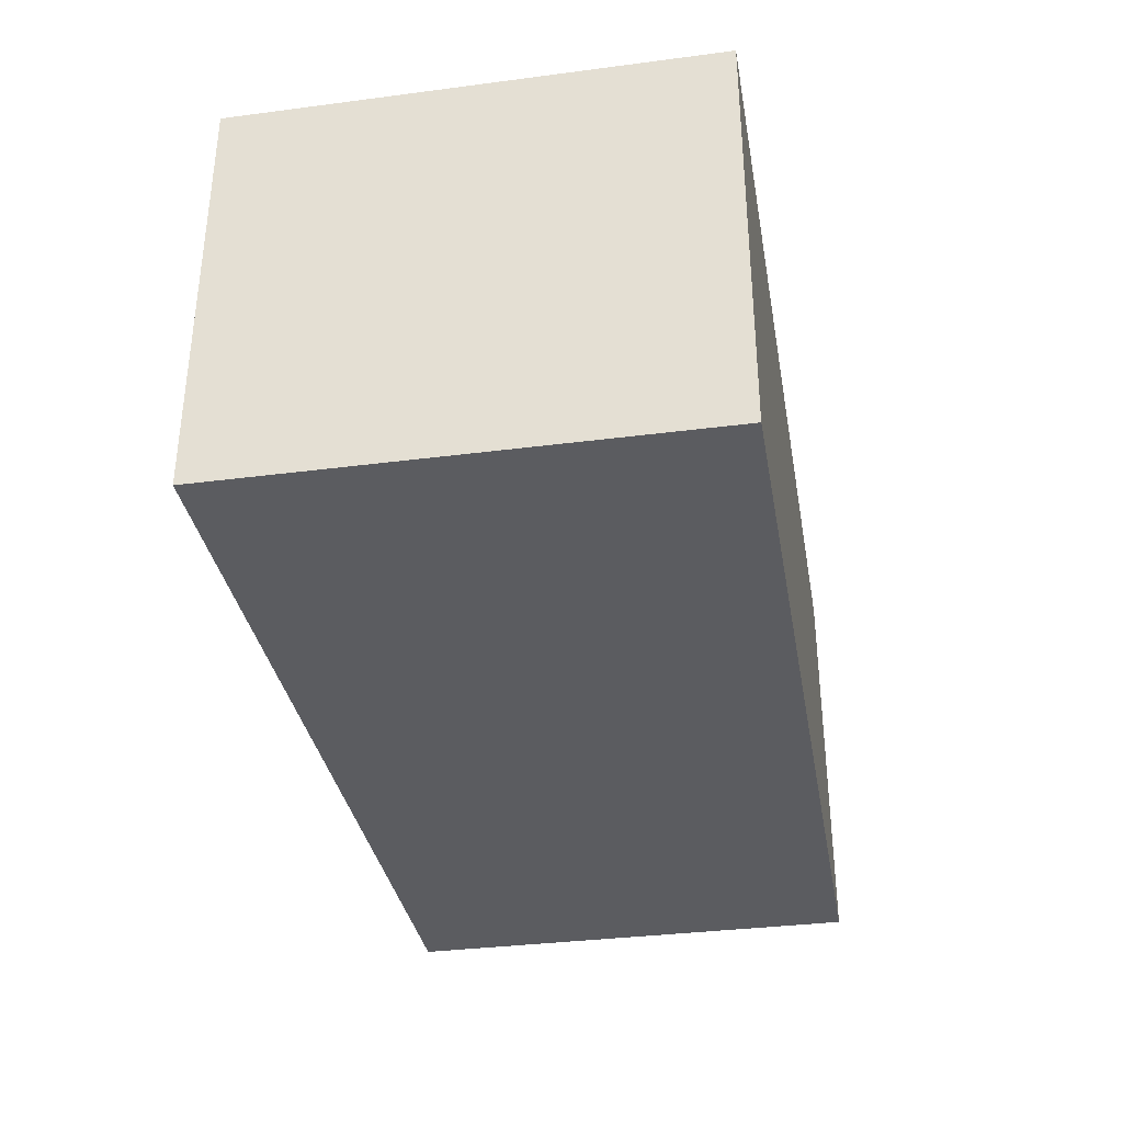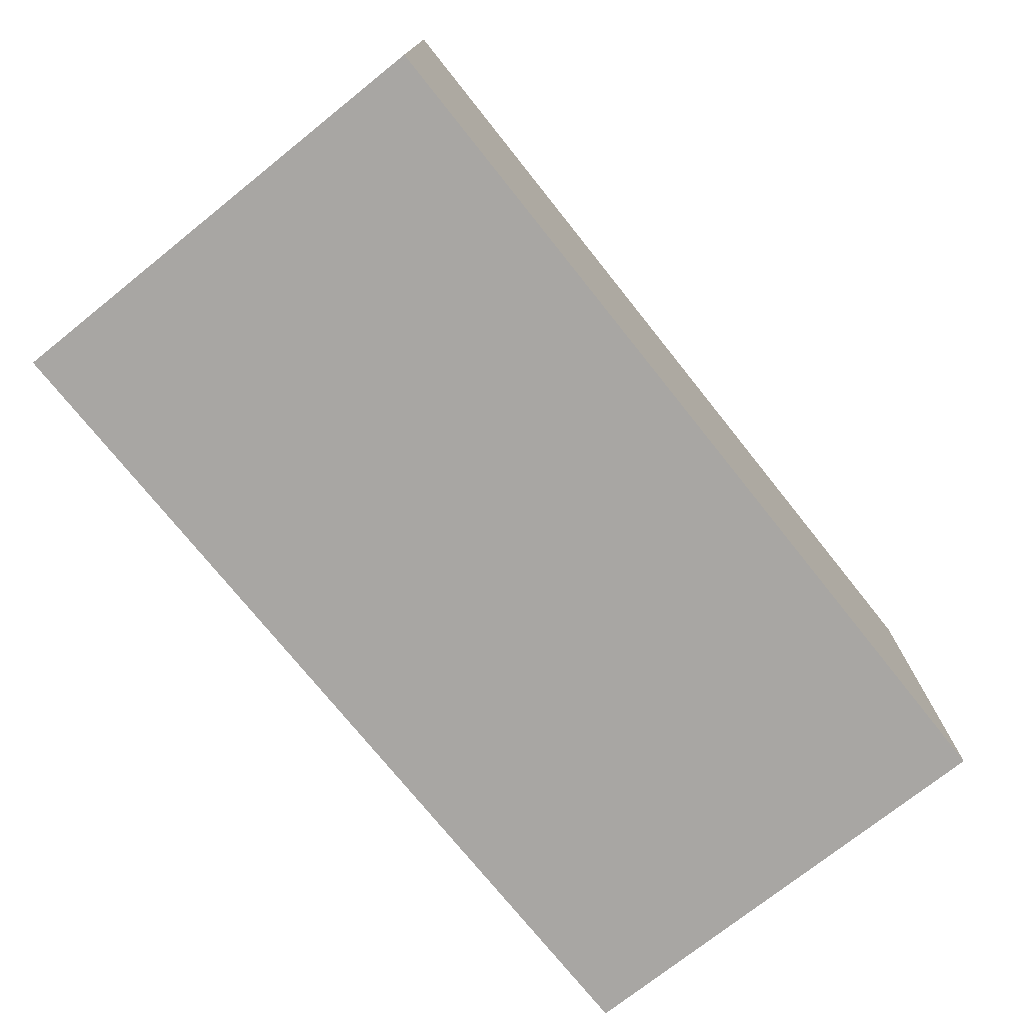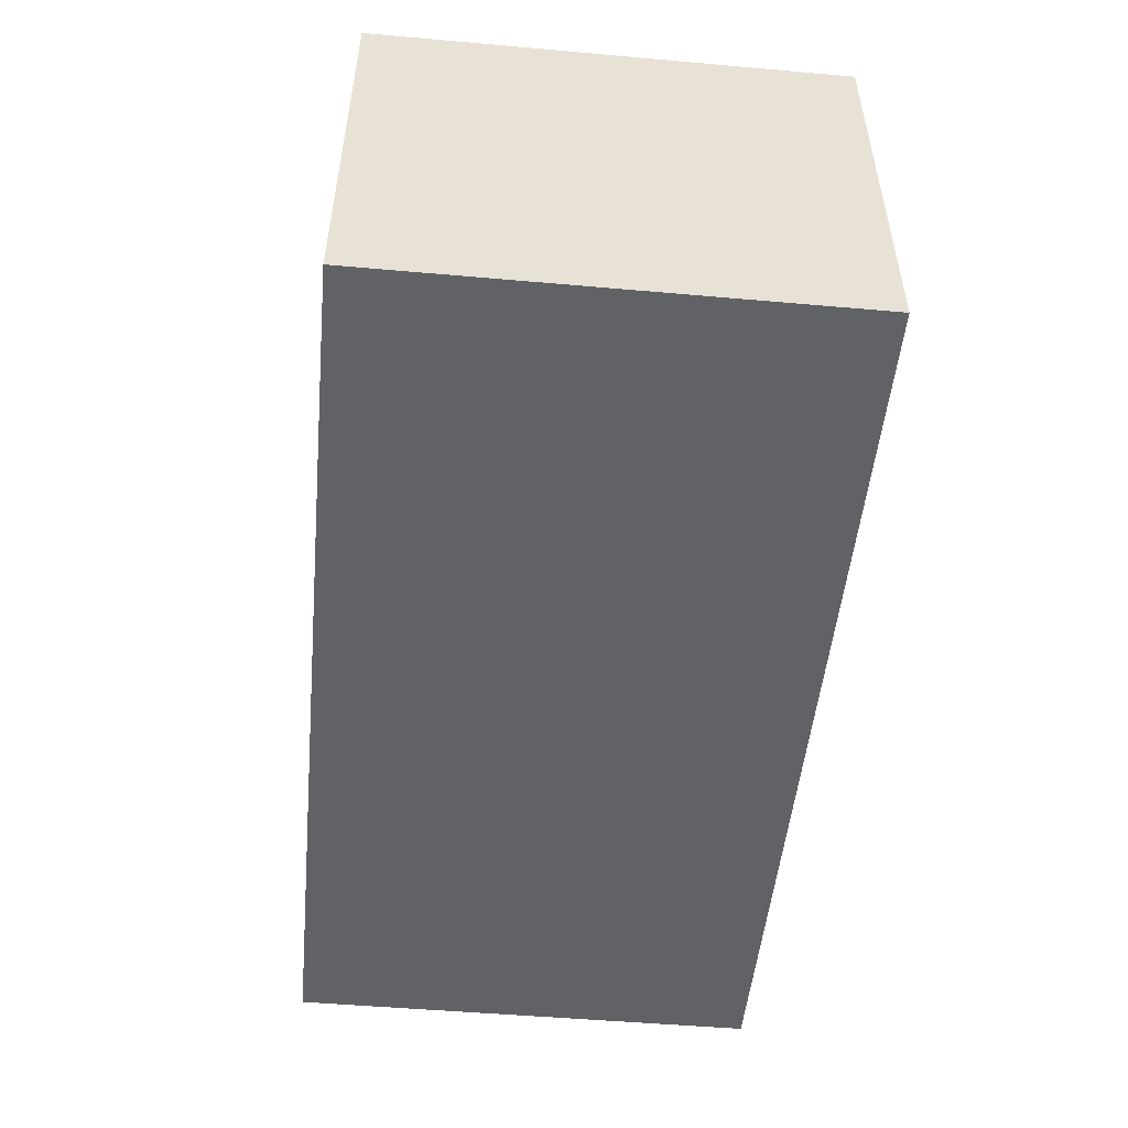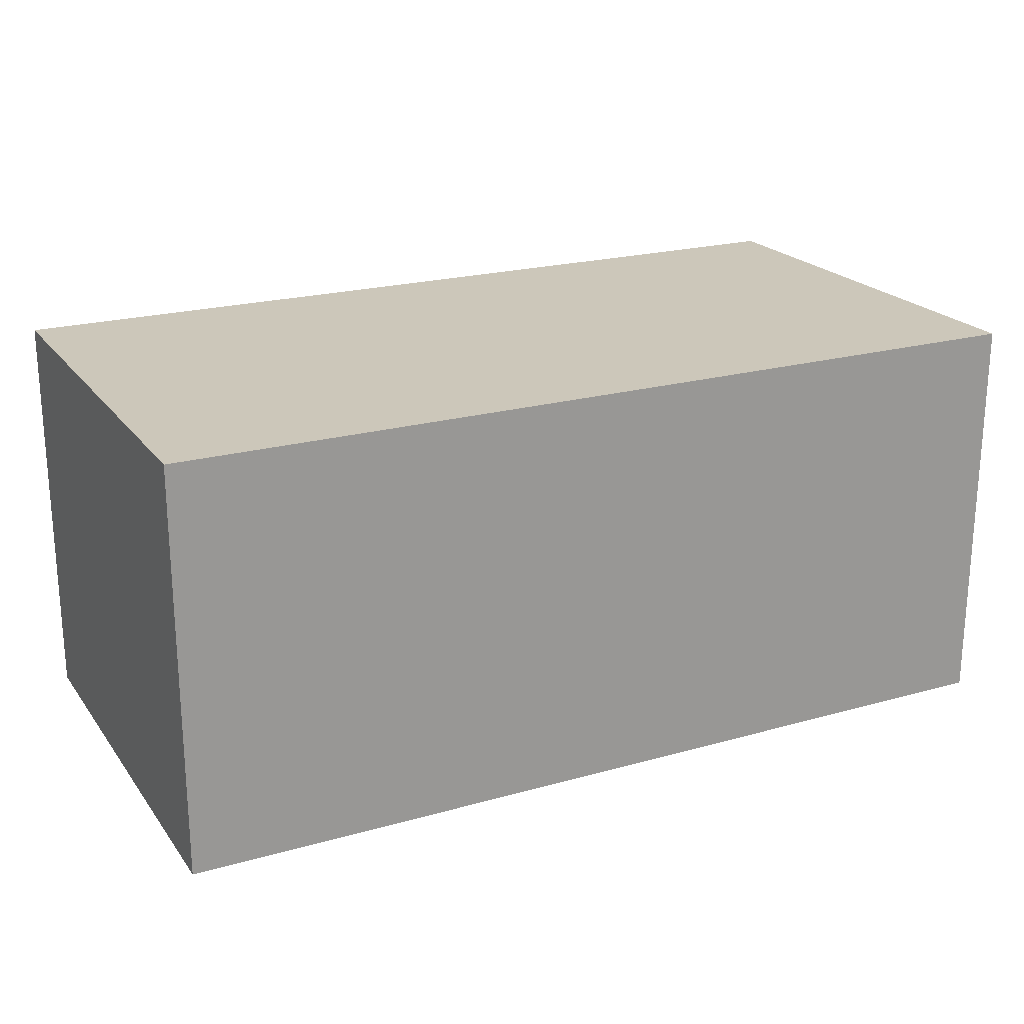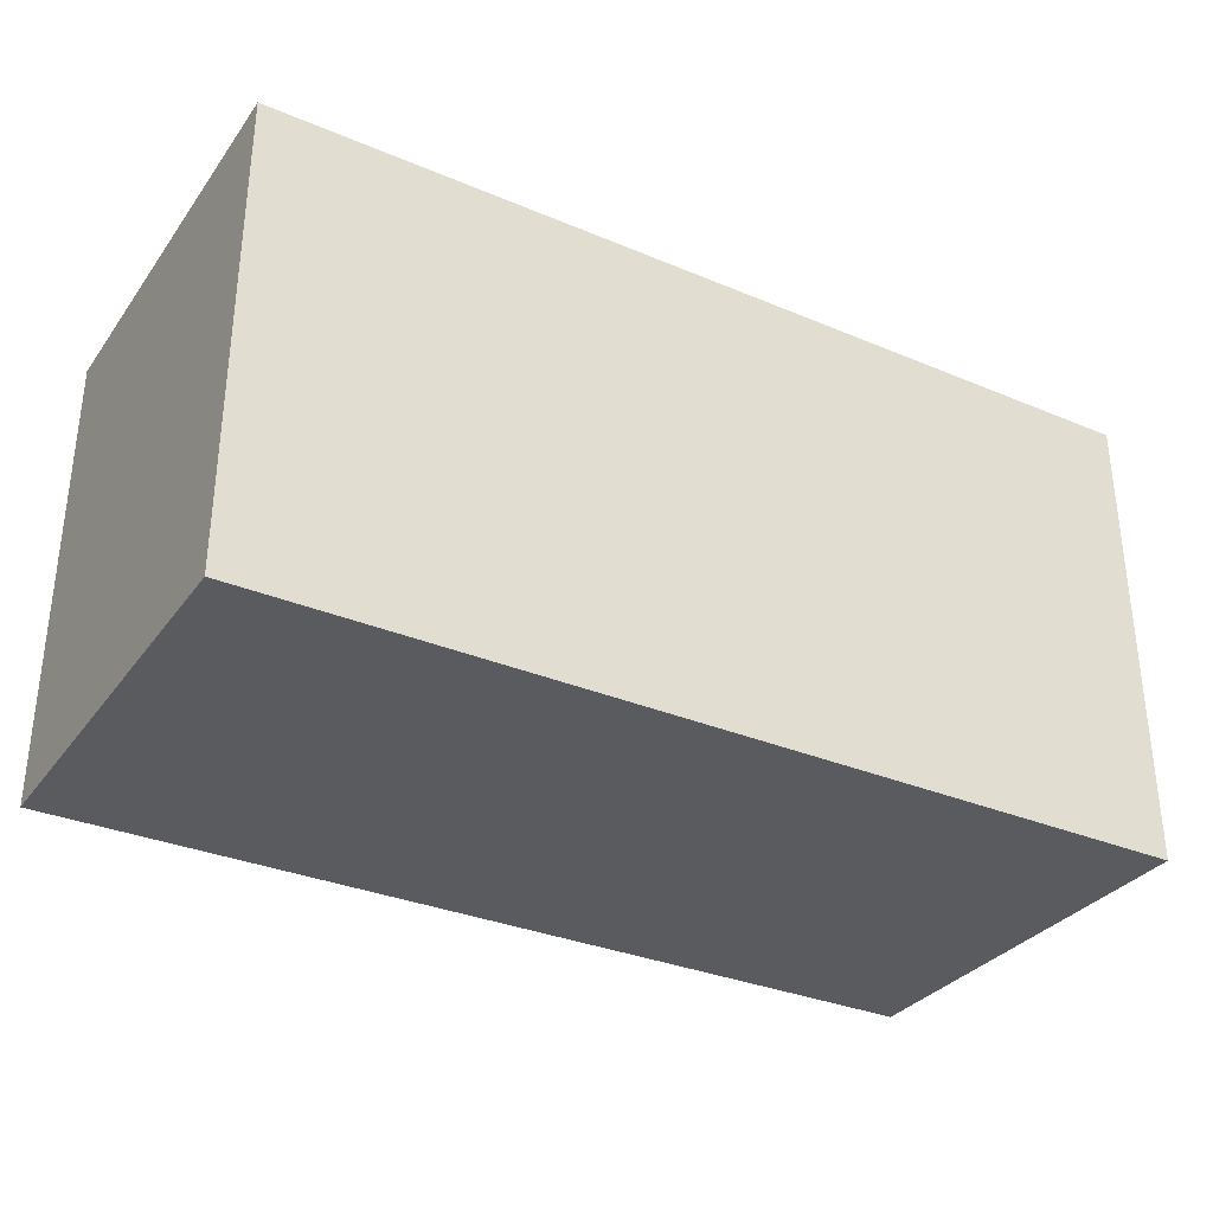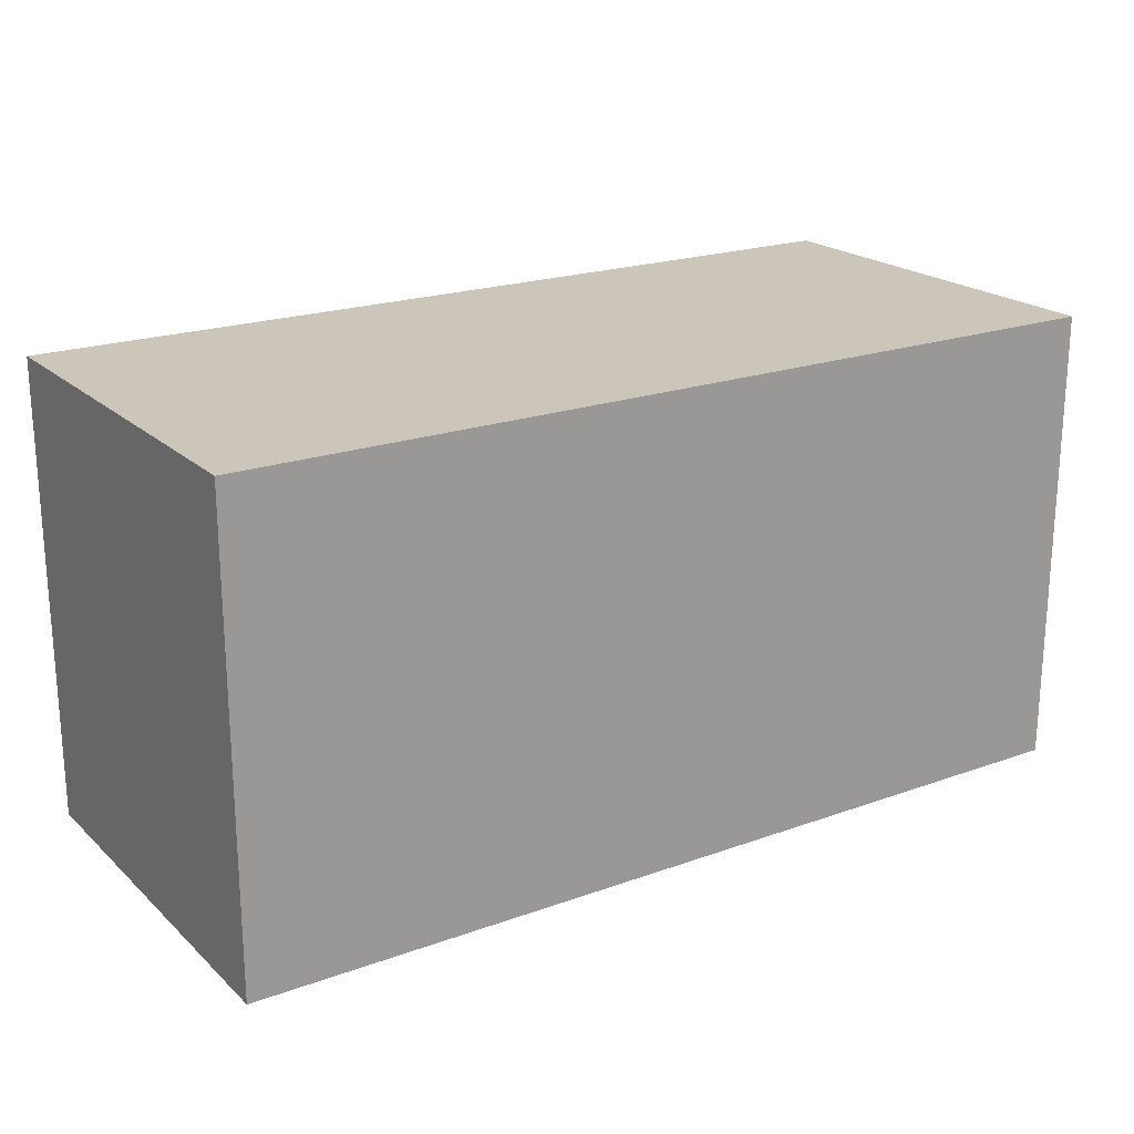
<metadata>
{"format":"obj","ext":"obj","renderer":"f3d","projection":"perspective","resolution":1024,"background":"white","views":[{"elev":-34.5,"azim":99.9,"up":"+Z"},{"elev":-74.3,"azim":-51.4,"up":"+Z"},{"elev":-50.6,"azim":-95.5,"up":"+Z"},{"elev":21.5,"azim":153.5,"up":"+Z"},{"elev":-32.5,"azim":-30.3,"up":"+Y"},{"elev":20.8,"azim":147.1,"up":"+Y"}]}
</metadata>
<code>
v 0.2652 -0.02289 0.008401
v 0.2652 -0.02289 -0.2189
v 0.2652 0.2347 0.008401
v -0.2348 0.2347 0.008401
v -0.2348 -0.02289 -0.2189
v -0.2348 0.2347 -0.2189
v -0.2348 -0.02289 0.008401
v 0.2652 0.2347 -0.2189
f 1 2 3
f 1 3 4
f 5 2 1
f 6 4 3
f 6 5 4
f 6 2 5
f 7 5 1
f 7 1 4
f 7 4 5
f 8 6 3
f 8 3 2
f 8 2 6

</code>
